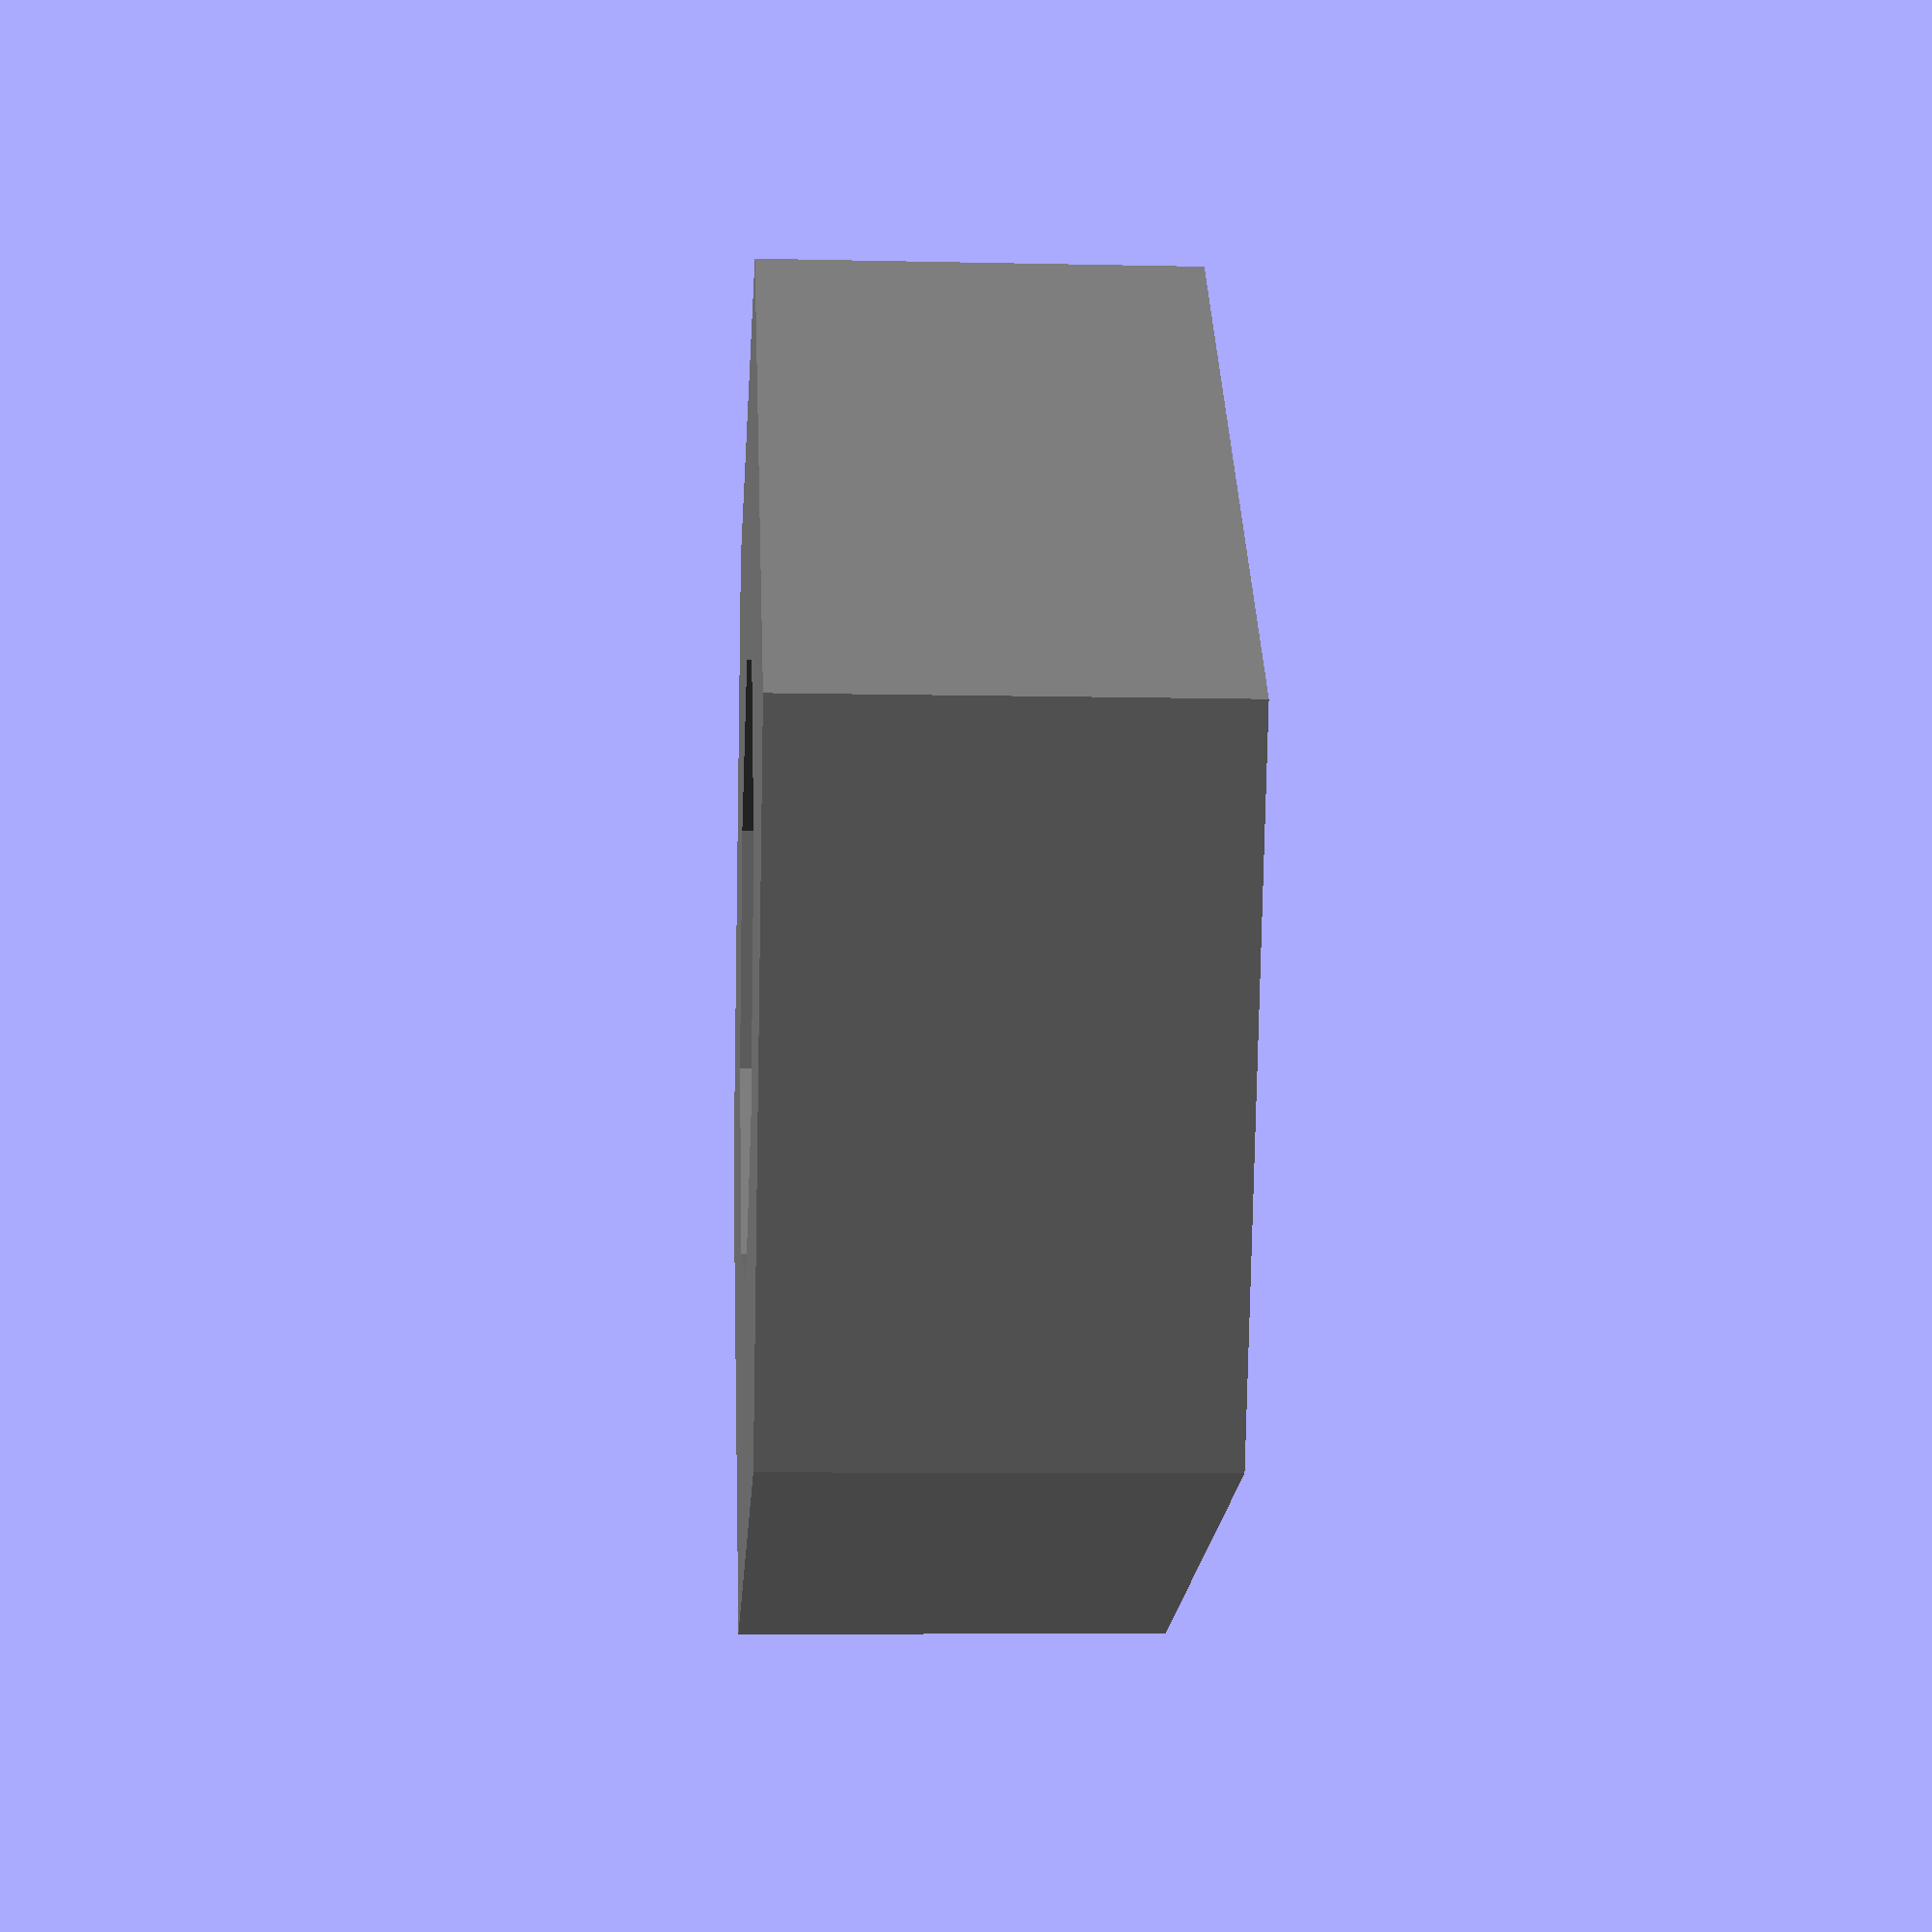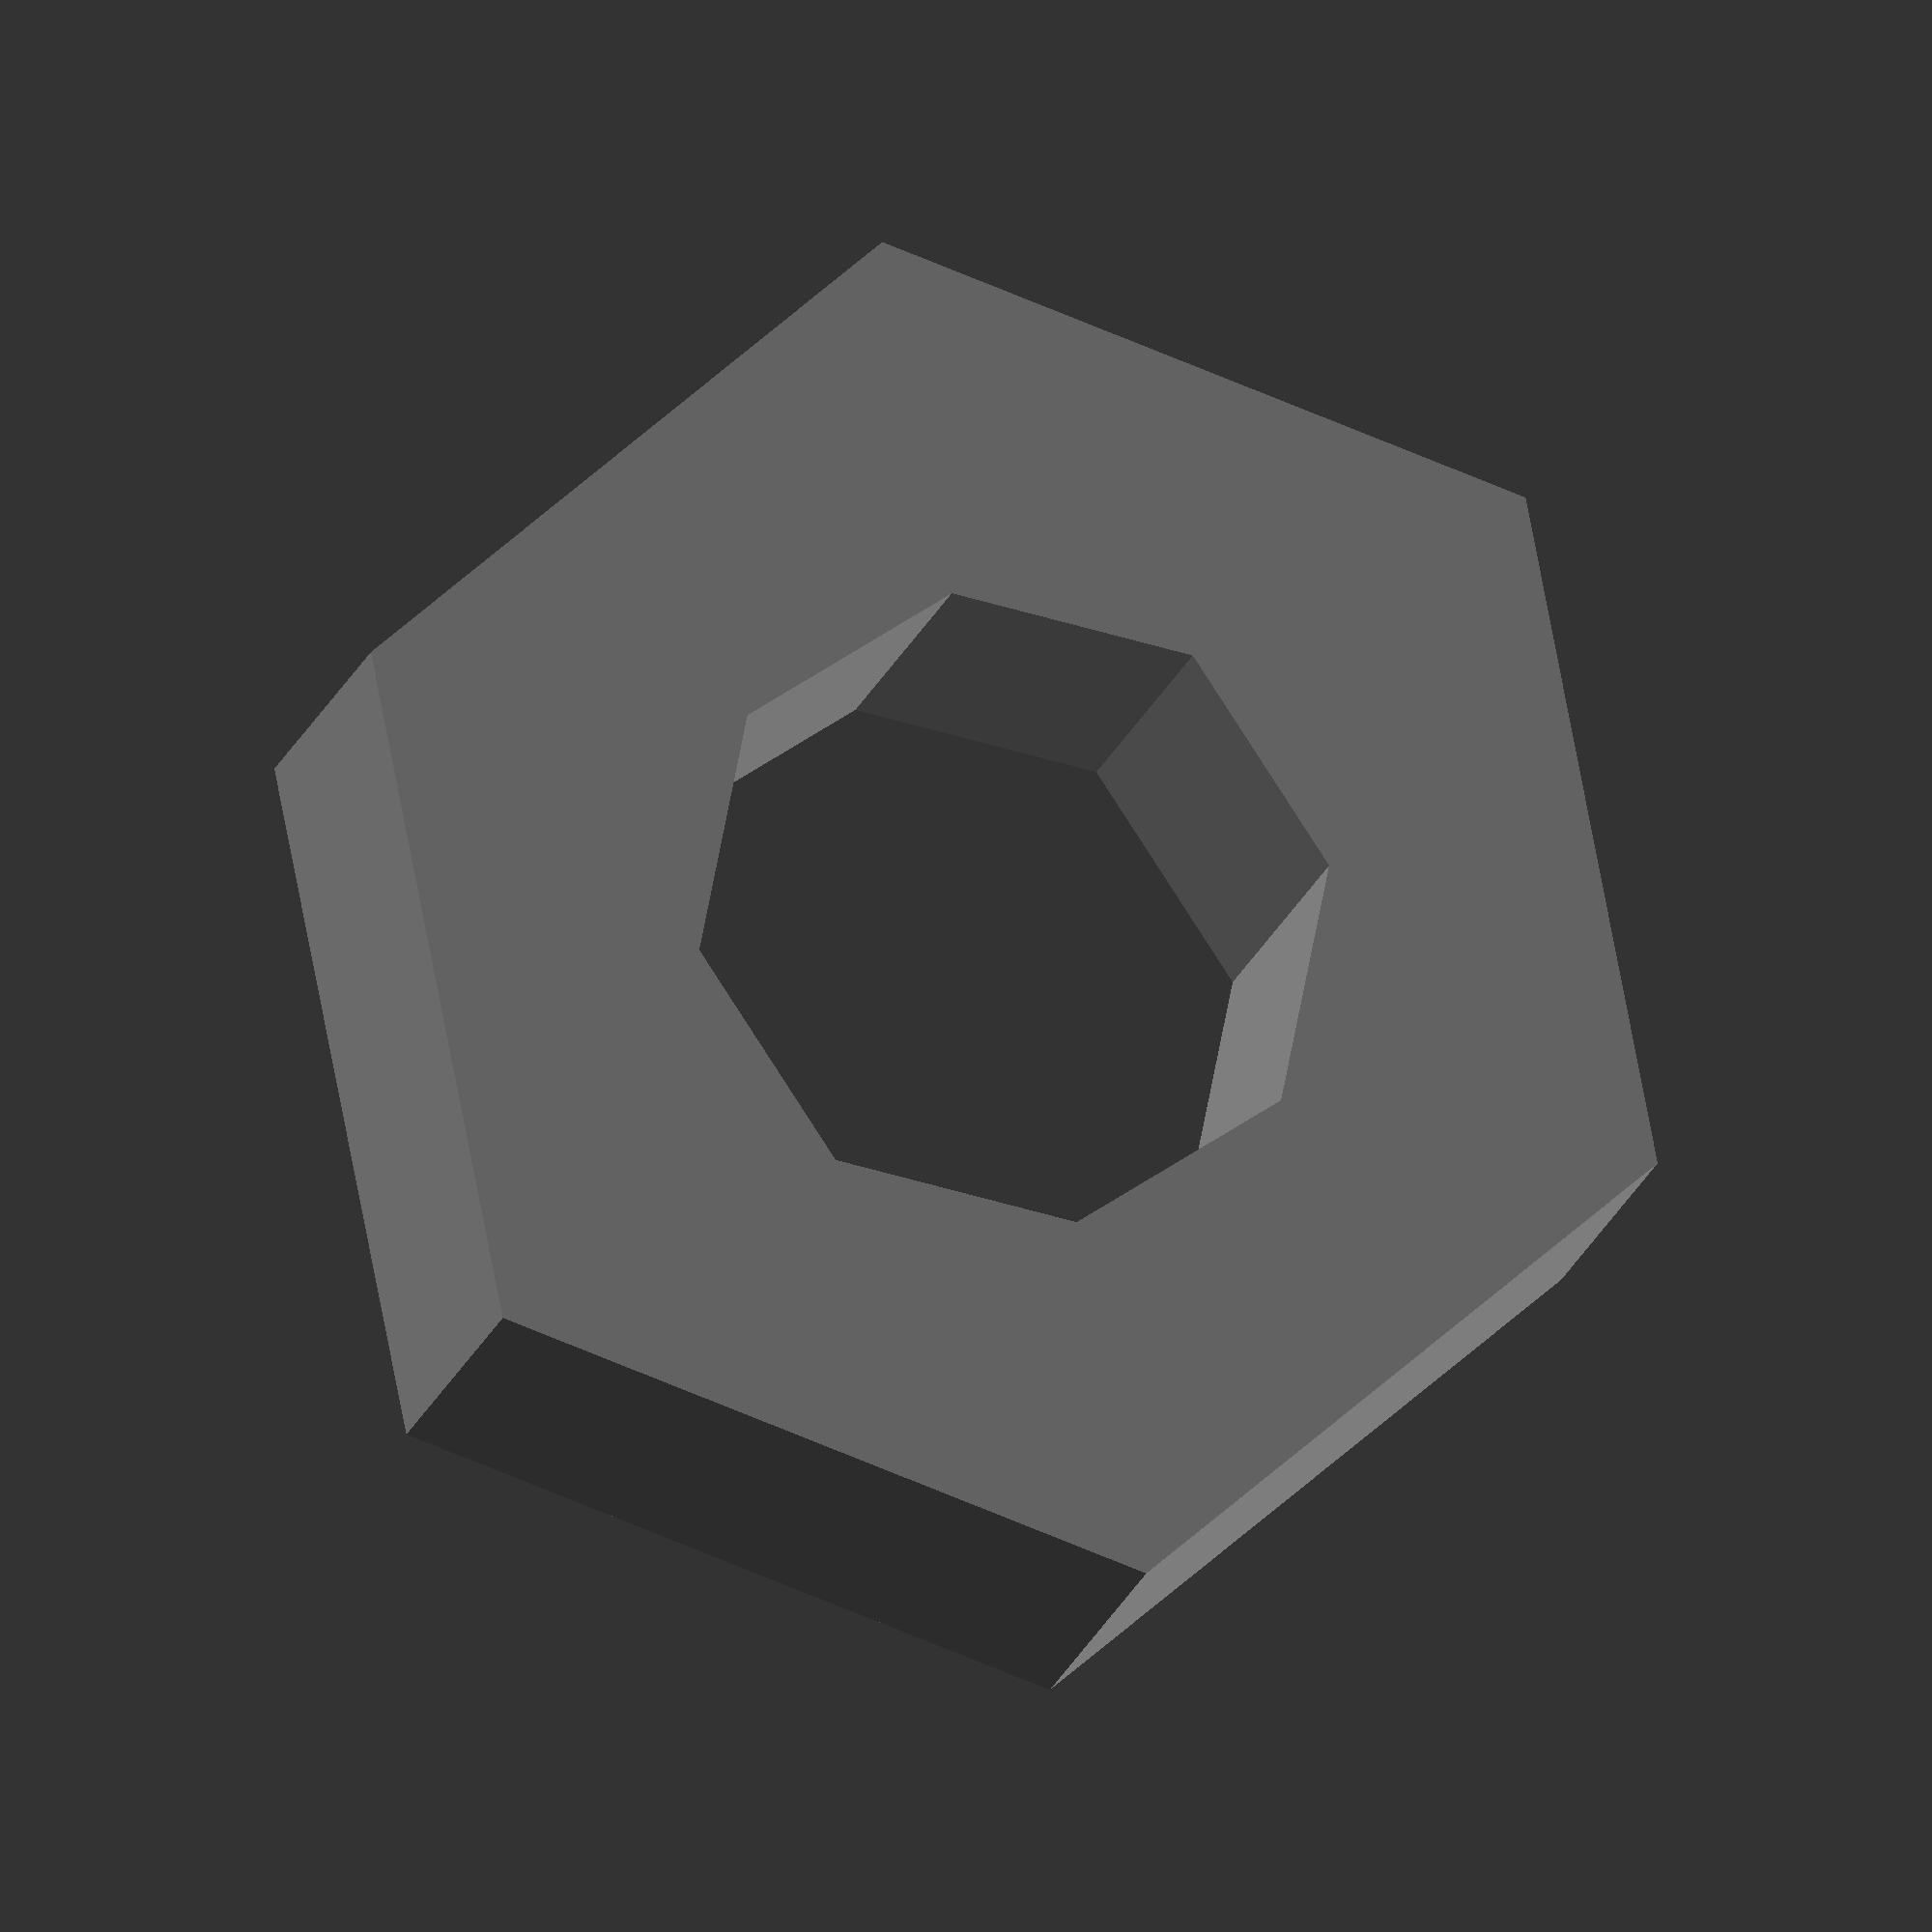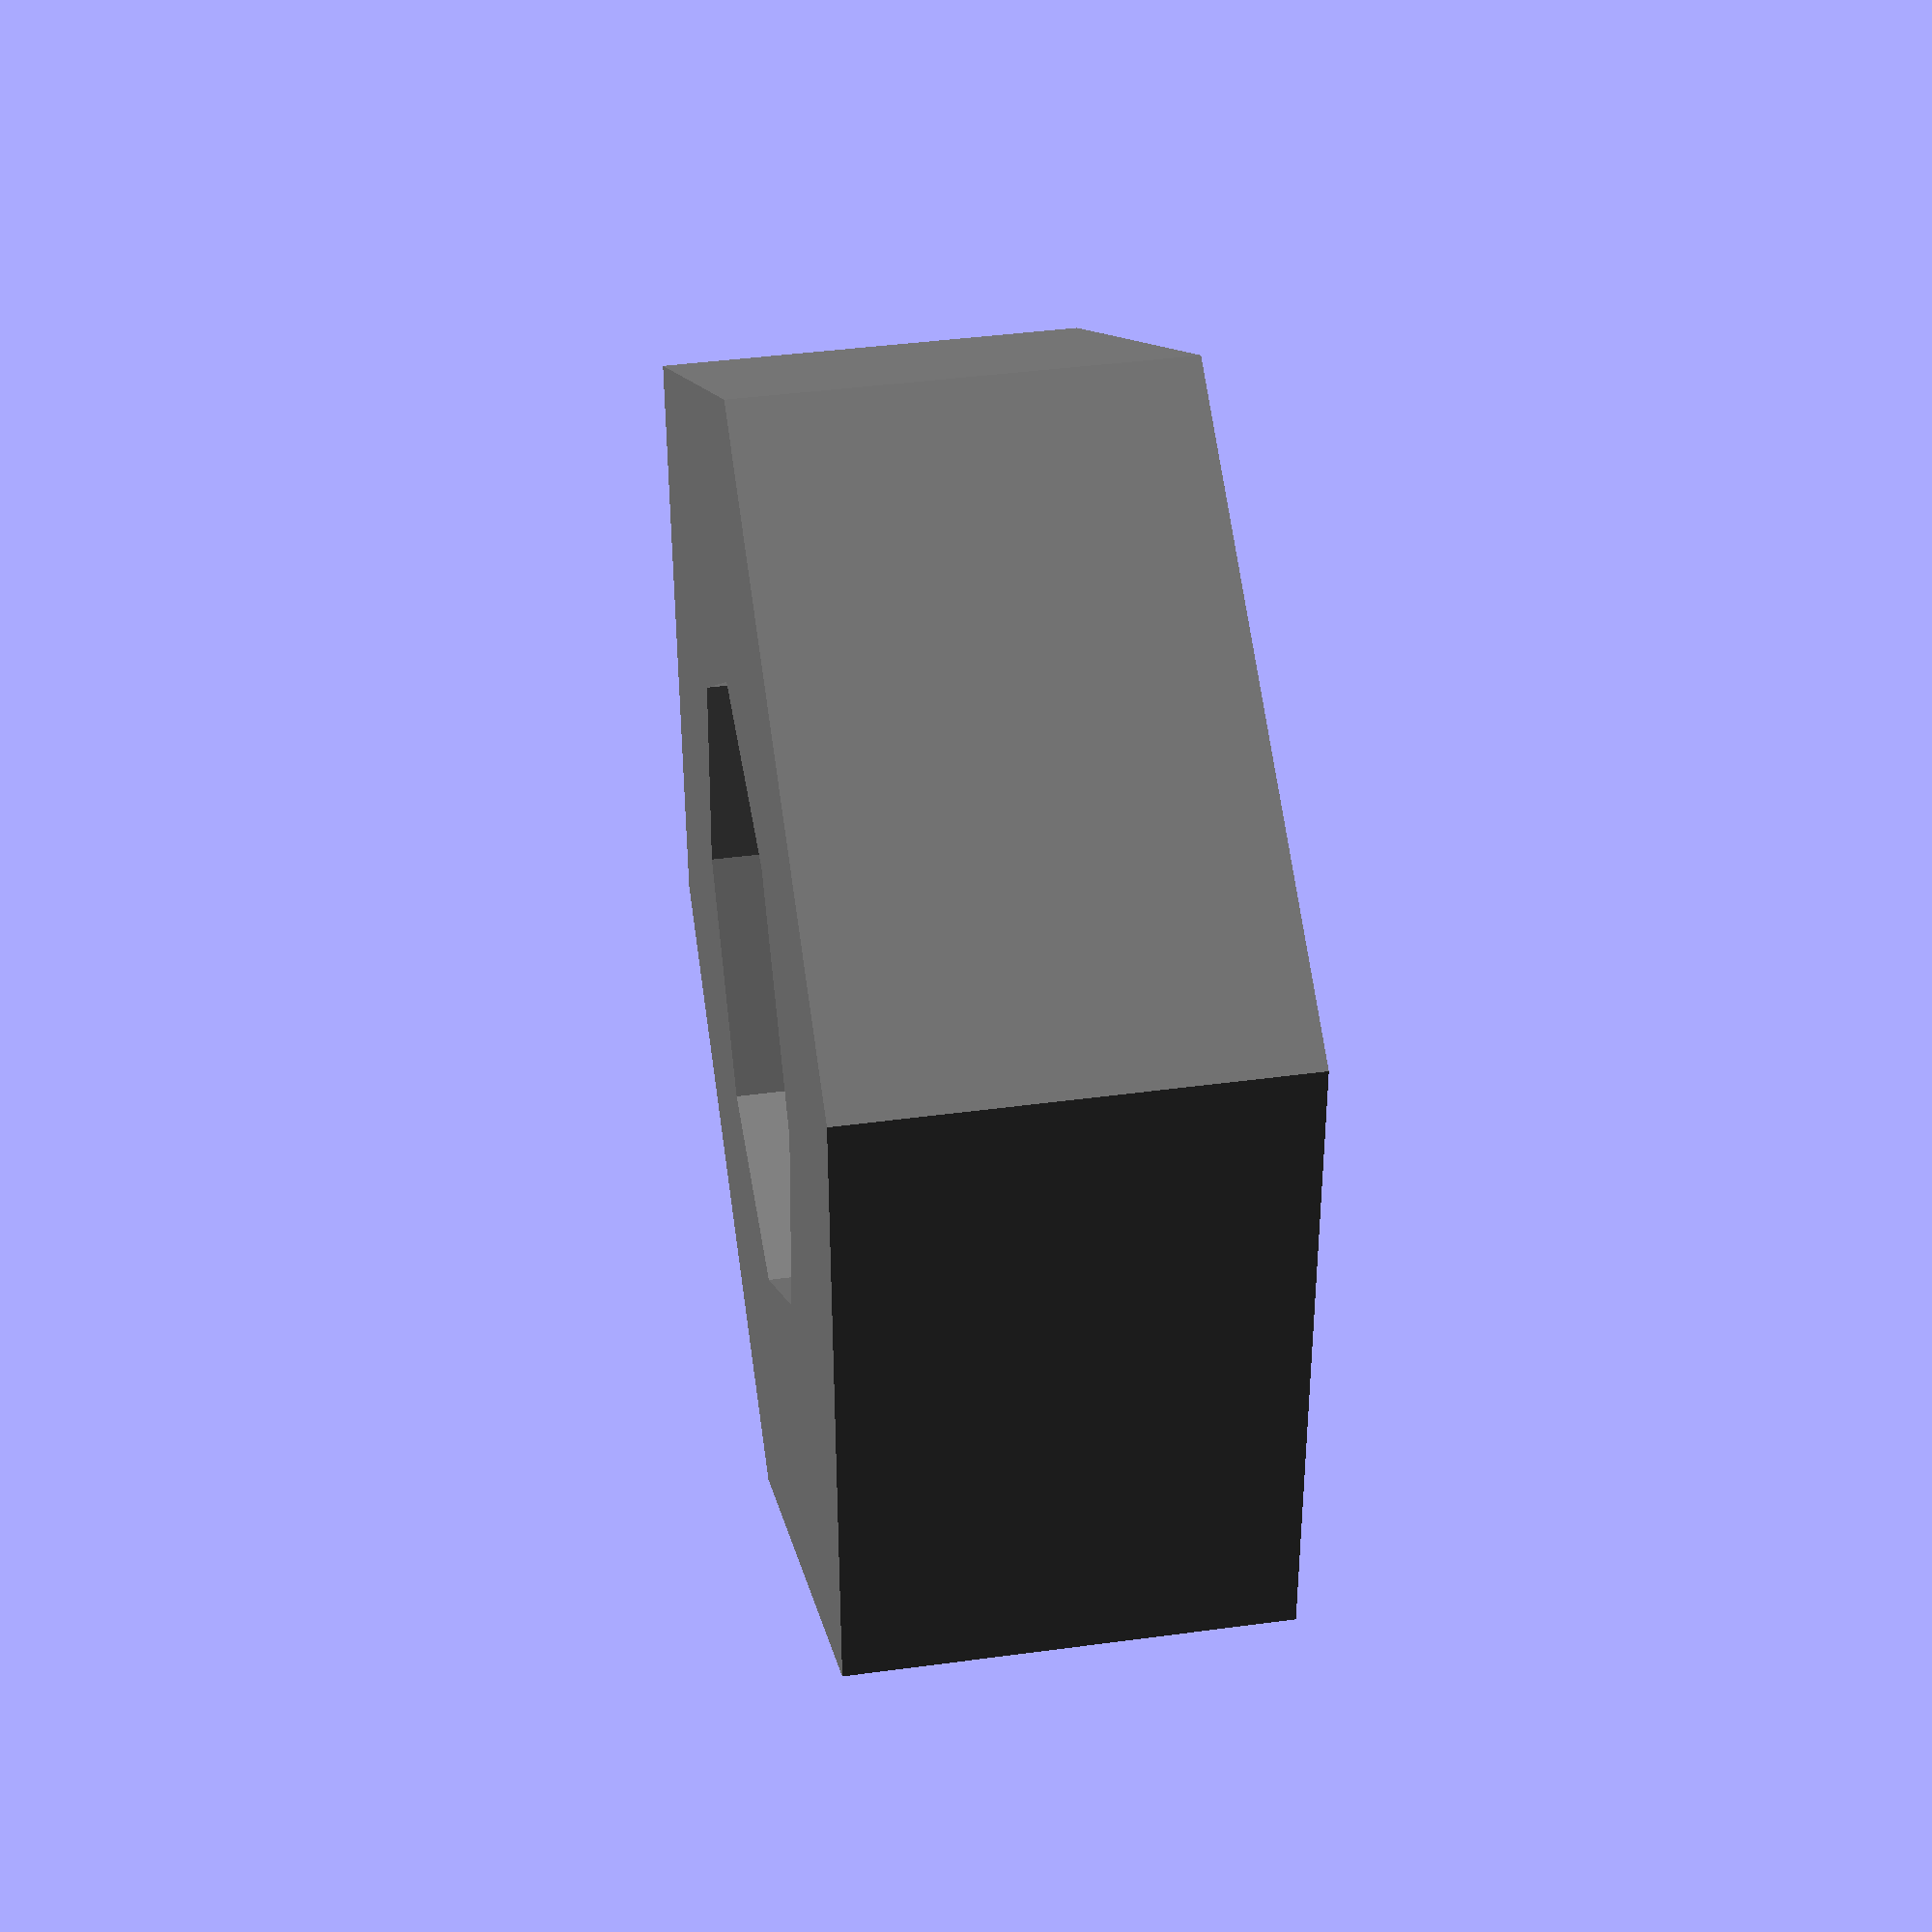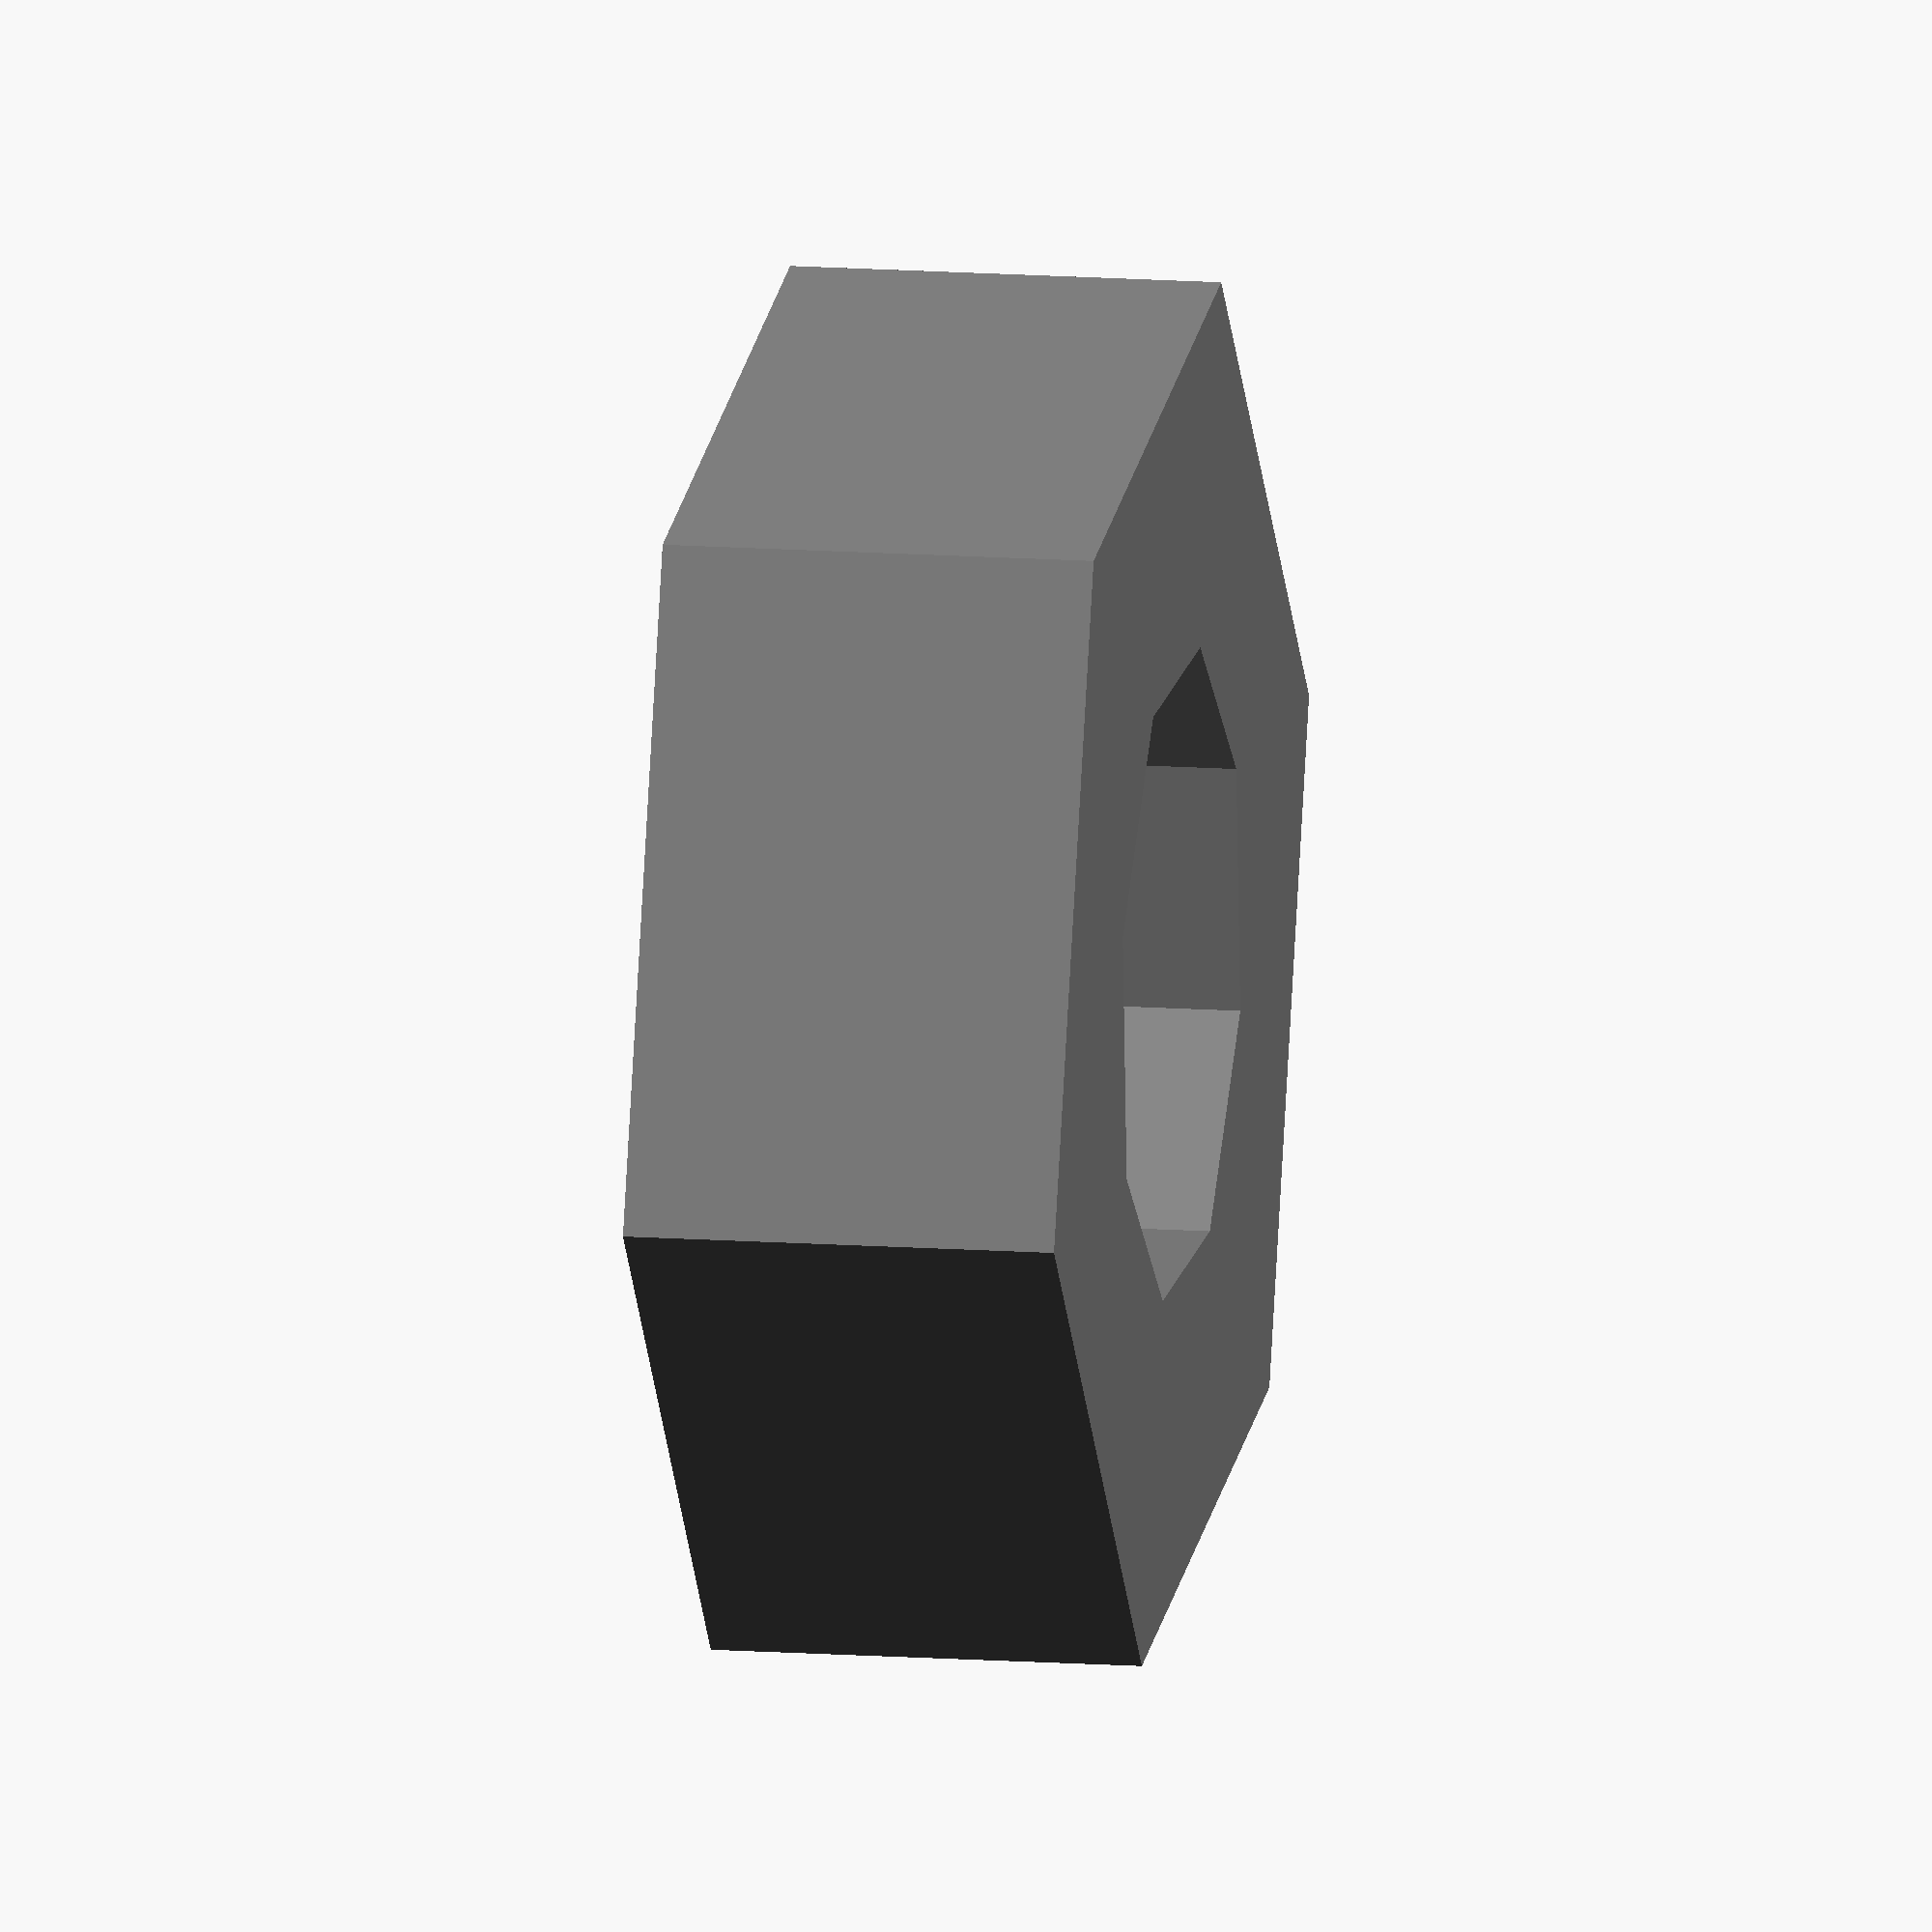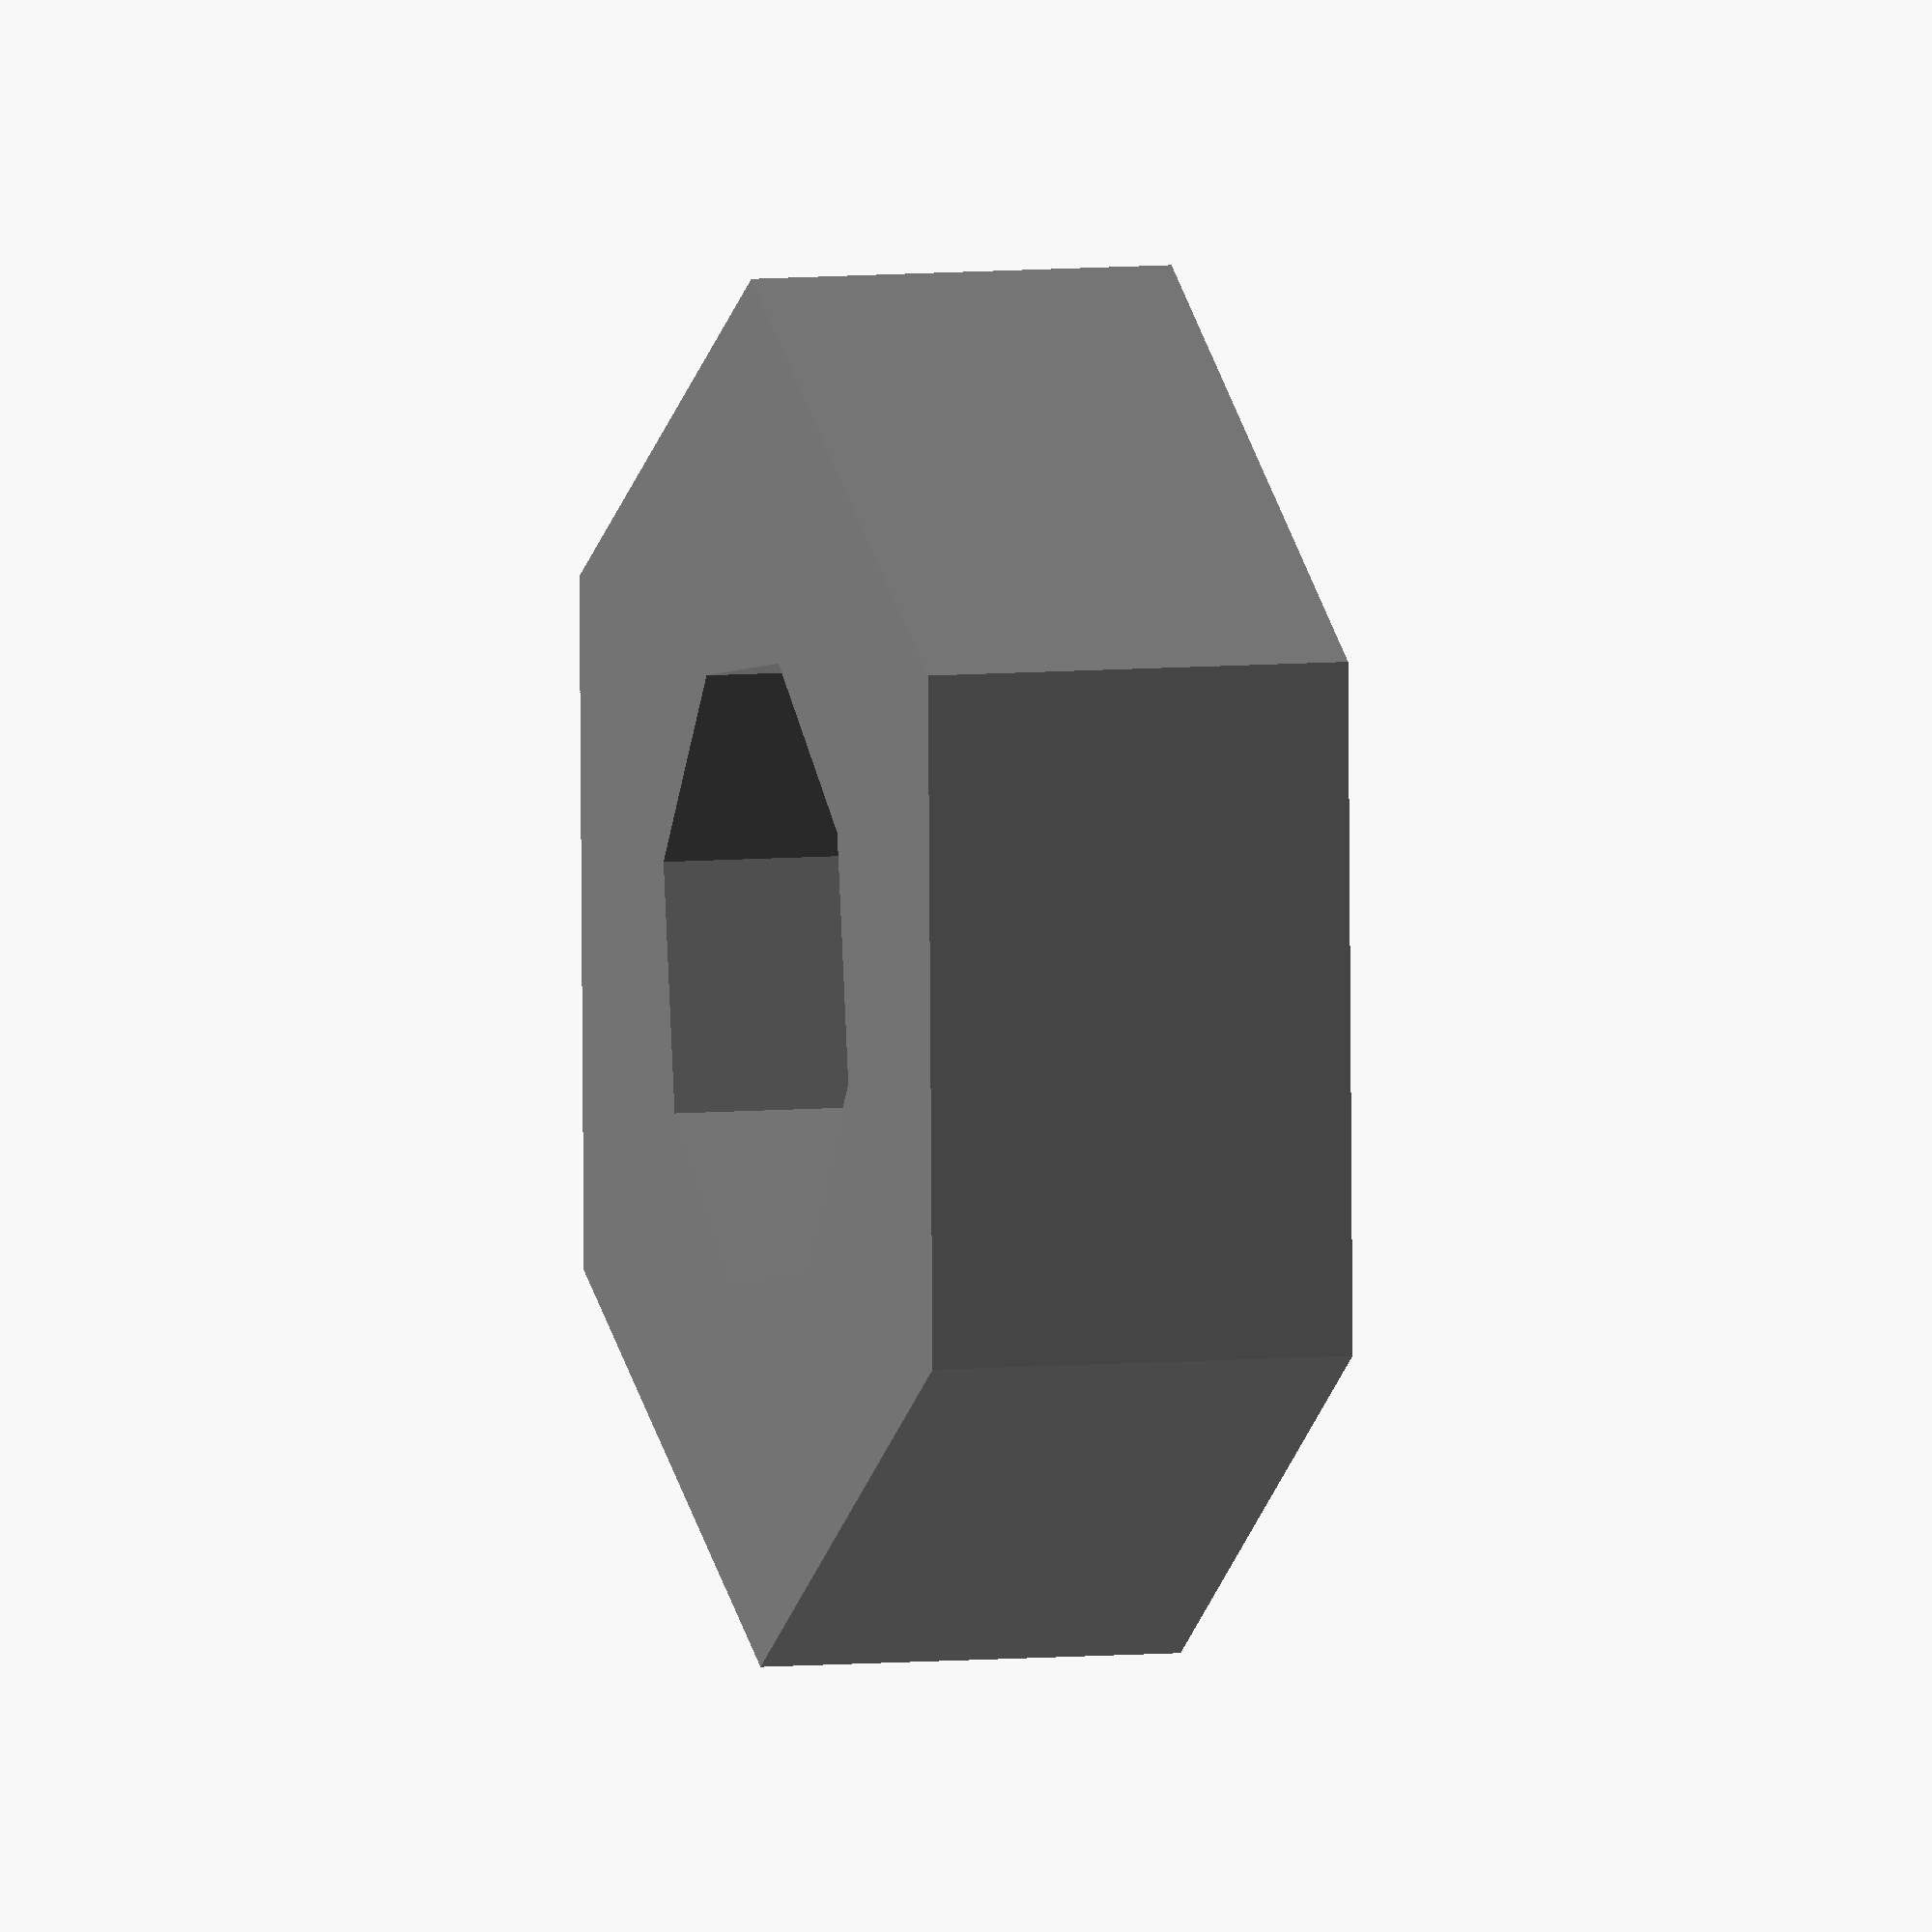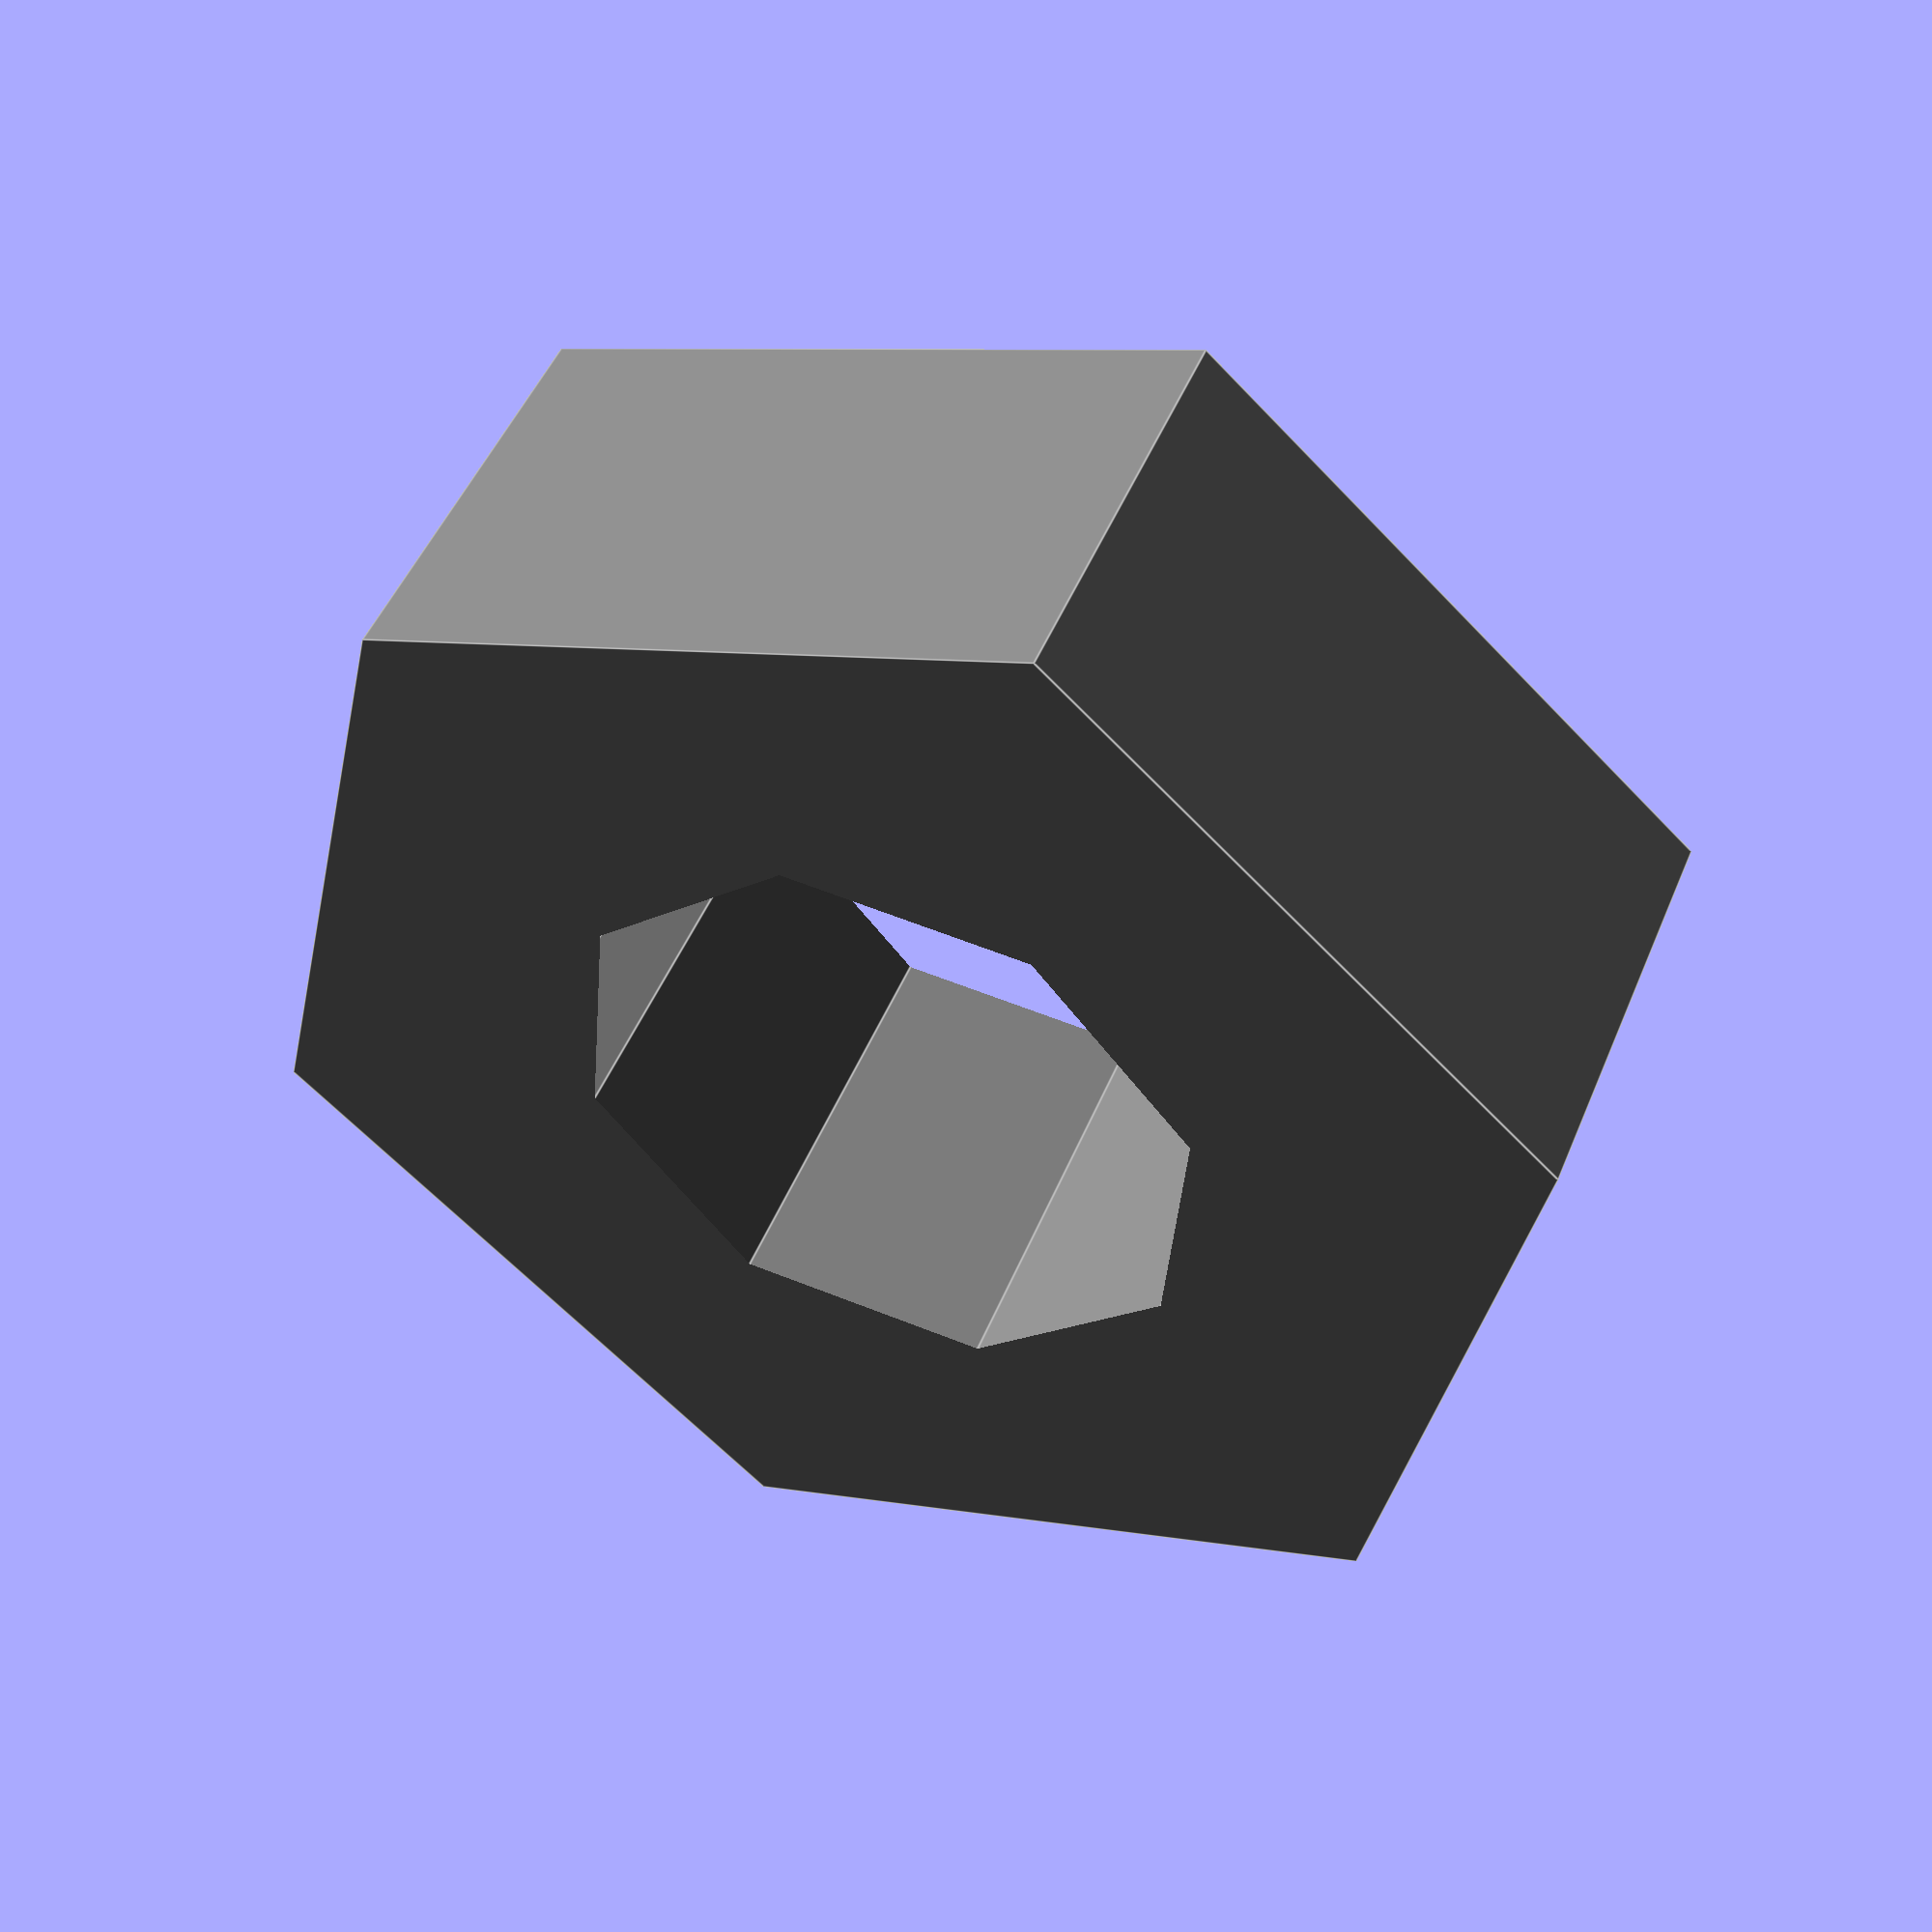
<openscad>
// Part number: 000001
// Part version: 0001
// Part name: M3 Hex Nut, 2 mm height, size 5.5
// Sourced part, non-printable


Part_000001_0001_Show();

module Part_000001_0001_Show(simplified=true)
{
    if(simplified)
    {
        p_000001_0001_M3_Hex_Nut($fn=8);
    }
    else
    {
        p_000001_0001_M3_Hex_Nut($fn=16);
    }
}

module p_000001_0001_M3_Hex_Nut(turned=false, center=false)
{
    color("grey")
    p_000001_0001_Hex_Nut(  thread_diameter=3,
                            wrench_size=5.5,
                            height=2,
                            turned=turned,
                            center=center,
                            $fn=$fn);
}

module p_000001_0001_Hex_Nut(thread_diameter, wrench_size, height, turned= false, center=false, $fn=$fn)
{
    rot = turned ? 30 : 0;
    t = center ? 0 : height/2;
    translate([0,0,t])
    rotate([0,0,rot])
    difference()
    {
        cylinder(d=2*wrench_size/sqrt(3), h=height, center=true, $fn=6);
        cylinder(d=thread_diameter, h=height+1, center=true, $fn=$fn);
    }
}
</openscad>
<views>
elev=187.6 azim=348.0 roll=93.7 proj=p view=wireframe
elev=195.8 azim=281.2 roll=12.7 proj=o view=solid
elev=319.2 azim=330.9 roll=260.6 proj=p view=solid
elev=168.5 azim=107.7 roll=259.2 proj=o view=wireframe
elev=353.7 azim=148.7 roll=73.2 proj=o view=wireframe
elev=131.8 azim=162.4 roll=158.4 proj=p view=edges
</views>
